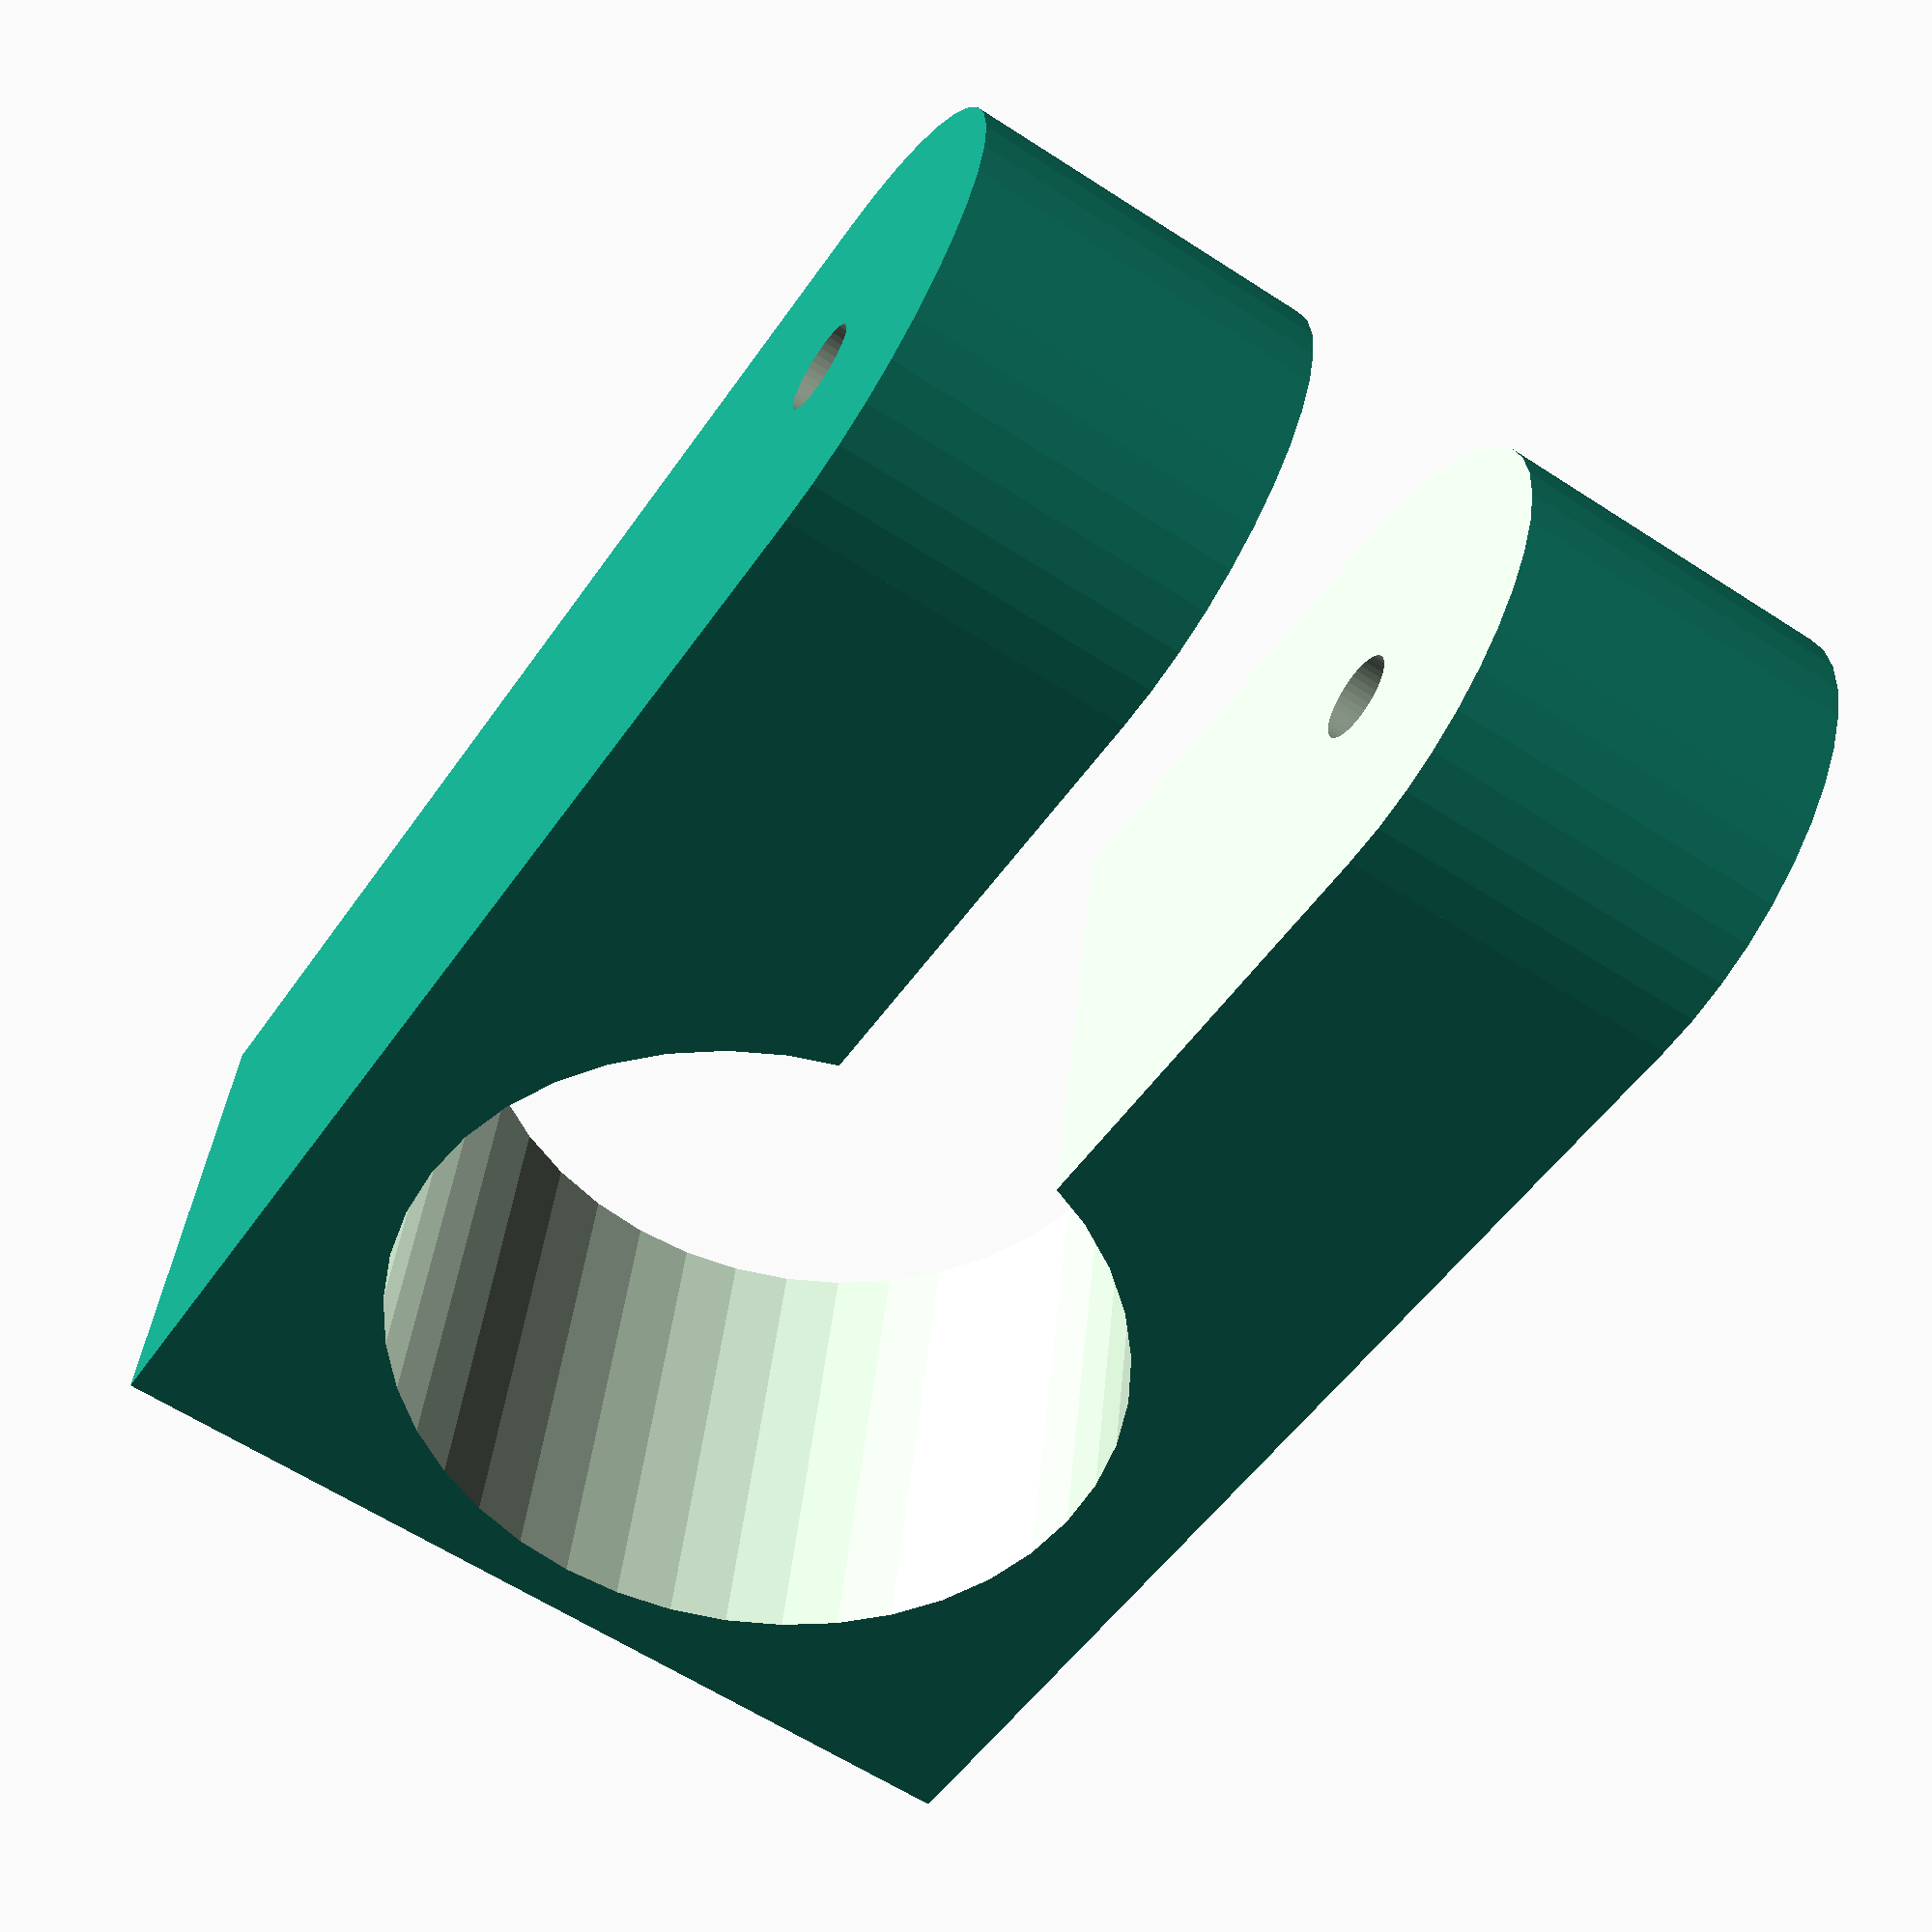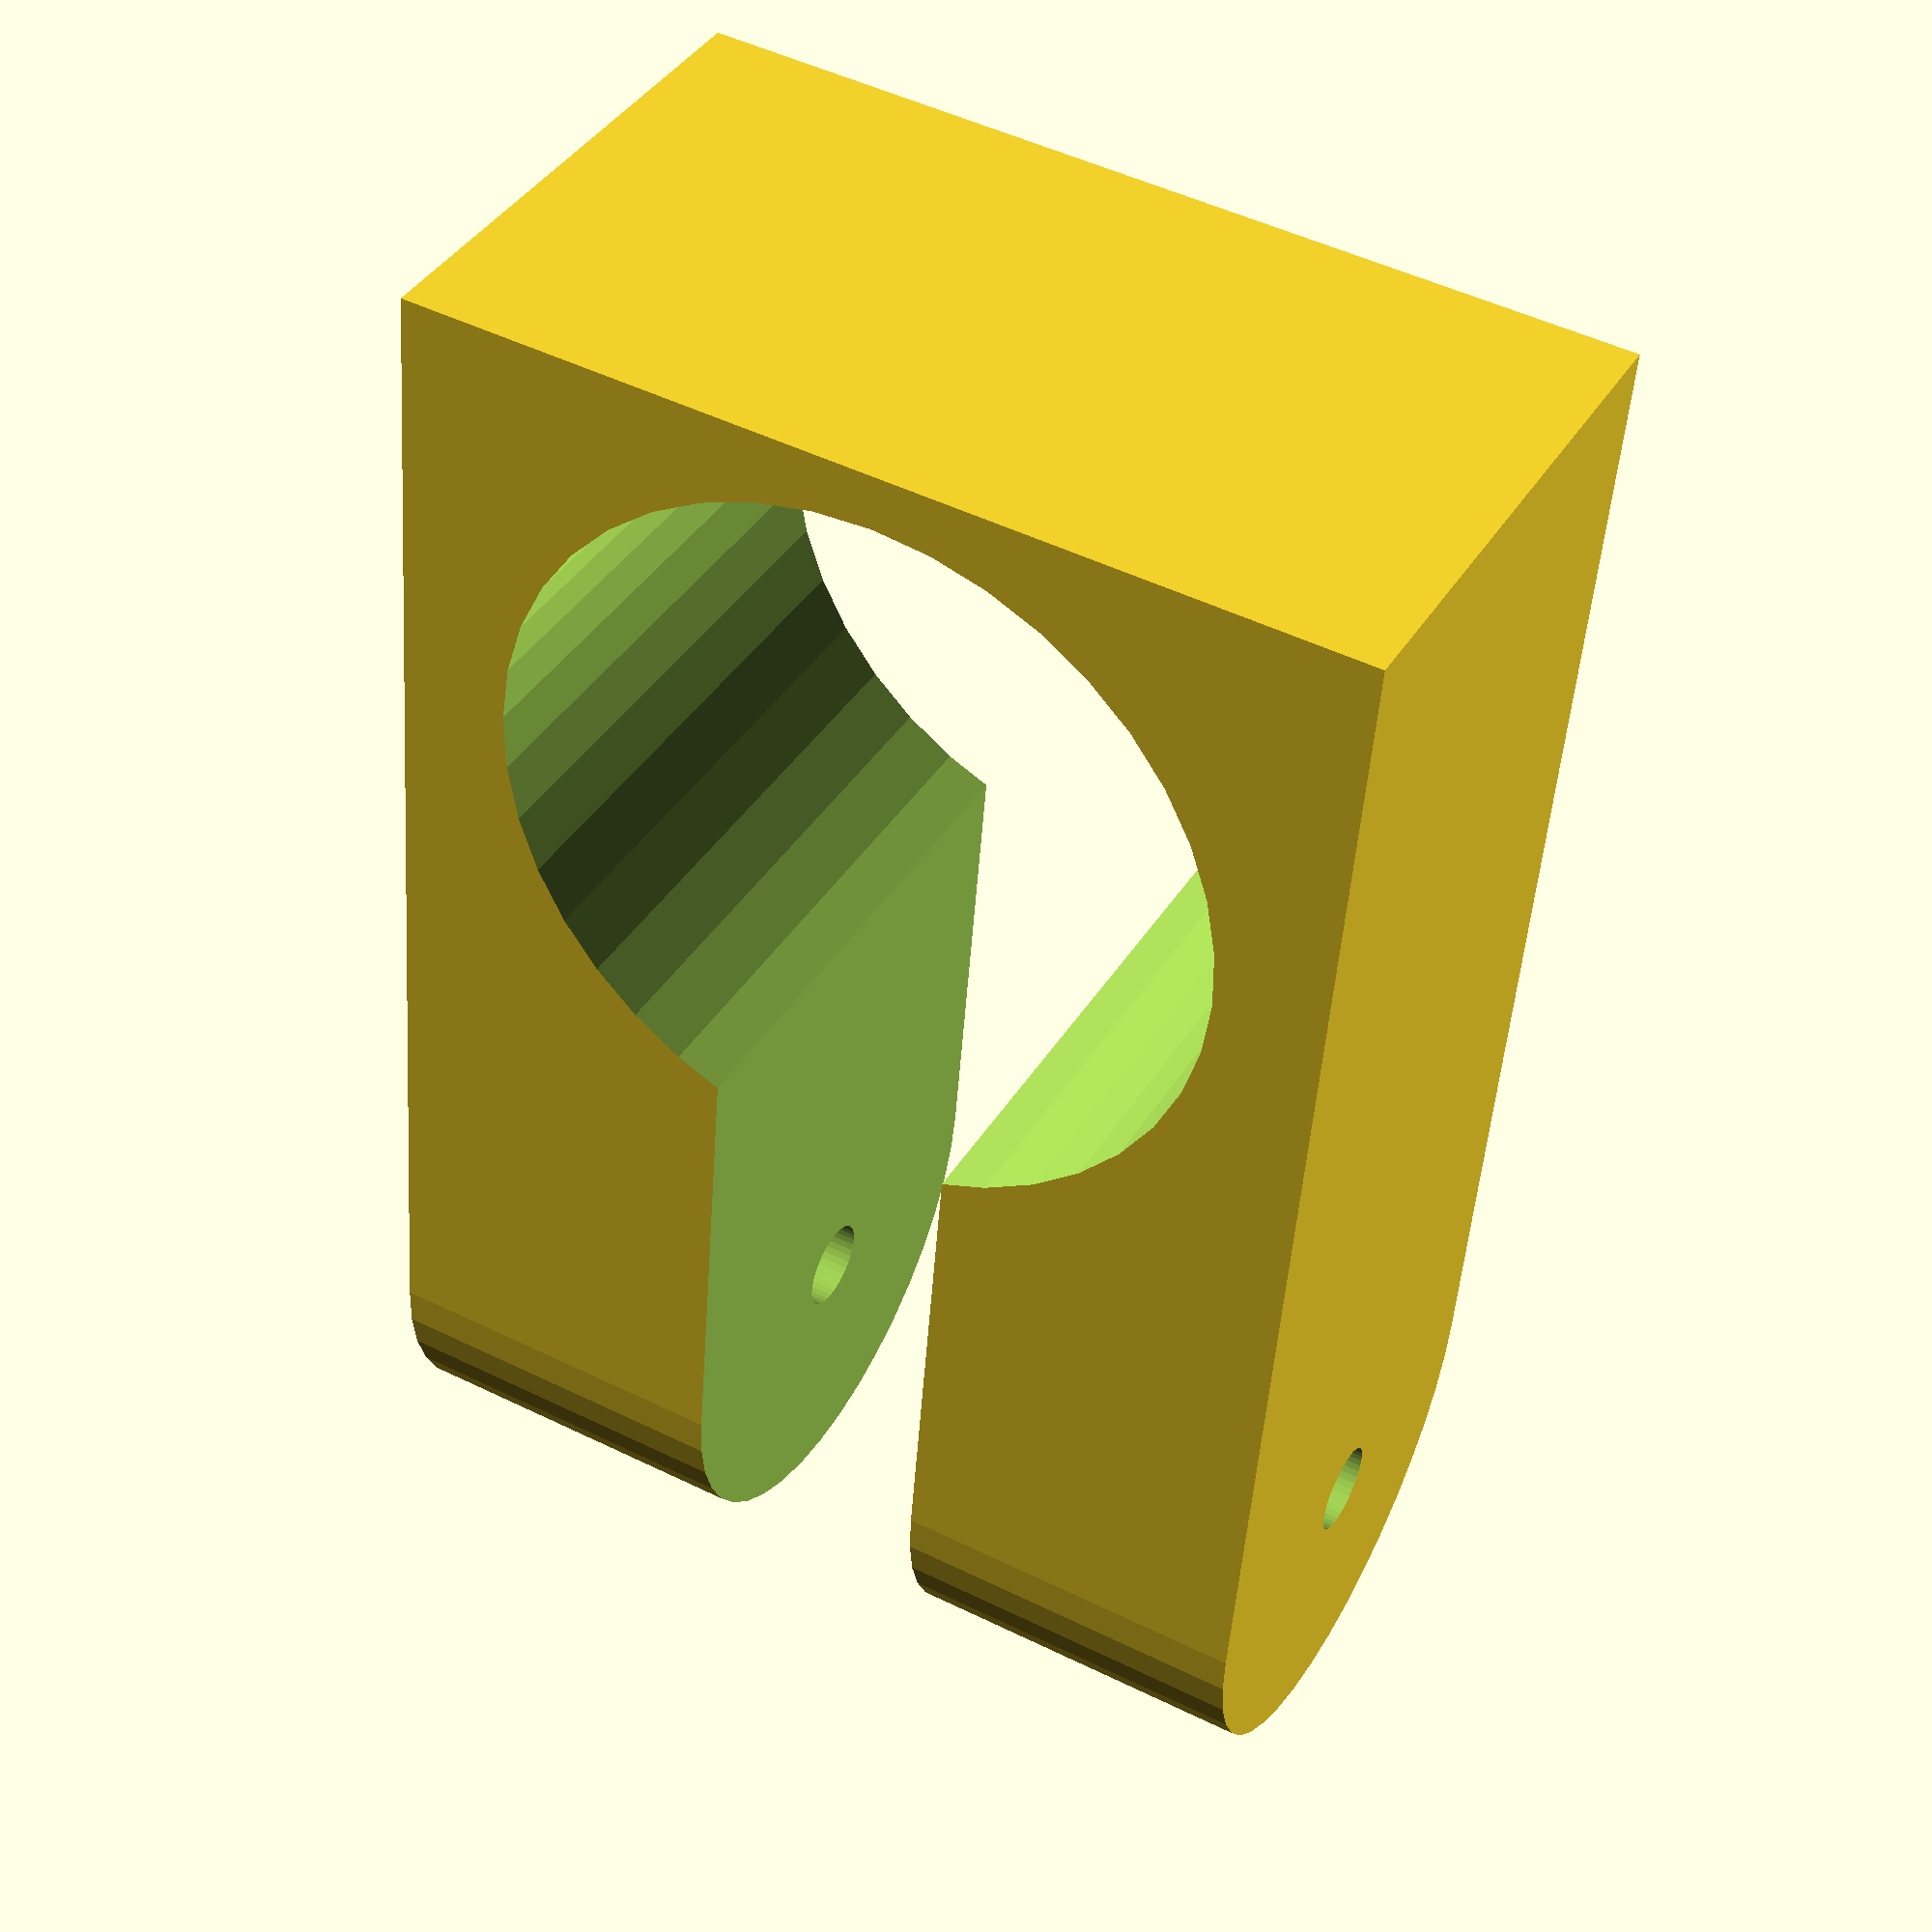
<openscad>
// impeller parameters
cup_diam = 25;
cup_wall_thickness = 2.5;
impeller_r = 30;
n_cups = 4;
rod_r = 3;
brace_r = 2;
standoff_h = 2*rod_r + 2;

// impeller mount parameters
mount_wall_thickness = 5;
mount_depth = 20;

// common parameters
axle_r = 3/2;
axle_h = 14;
layer_height = 0.35;

module cup() {
    difference() {
        union() {
            // cup body
            translate([impeller_r, 0, 0])
            sphere(r=cup_diam/2);

            // brace
            translate([impeller_r, 0, 0])
            rotate([0,0,-45-90-15])
            rotate([0,90,0])
            cylinder(r=brace_r, h=2*impeller_r*sin(360/n_cups/2));

            // rod to center
            rotate([0,90,0])
            cylinder(r=rod_r, h=impeller_r);
        }

        // Cut out interior
        translate([impeller_r, 0, 0]) {
            sphere(r=(cup_diam-cup_wall_thickness)/2);
            translate([-cup_diam/2,0,-cup_diam/2])
            cube([cup_diam, cup_diam, cup_diam]);
        }
    }
}

module impeller() {
    for (i = [1:n_cups]) {
        rotate(i * 360 / n_cups) {
            cup();
        }
    }

    // axle
    cylinder(r=axle_r, h=axle_h, center=true);

    cylinder(r=2*axle_r, h=standoff_h, center=true);
}

module mount() {
    mount_length = impeller_r + cup_diam/2 + 2*axle_r;
    mount_h = 2*mount_wall_thickness + cup_diam;

    difference() {
        union() {
            cylinder(r=mount_depth/2, h=mount_h, center=true);
            translate([mount_length/2, 0, 0])
            cube([mount_length, mount_depth, mount_h], center=true);
        }

        // cut out for rod
        cube([2*impeller_r, 2*mount_depth, 3*rod_r], center=true);

        // cut out for cup
        translate([impeller_r, 0, 0])
        rotate([90,0,0])
        cylinder(r=cup_diam/2 + 1, h=2*mount_depth, center=true);

        // axle
        cylinder(r=1.1 * axle_r, h=2*mount_h, center=true);
    }
}
    
module assembly() {
    impeller($fn=36);
    %mount($fn=40);
}

module tube(r_outer, r_inner, h) {
    difference() {
        cylinder(r=r_outer, h=h);
        translate([0, 0, -1])
        cylinder(r=r_inner, h=h+2);
    }
}
    
module print_plate1() {
    impeller($fn=40);

    translate([0, 0, -cup_diam/2], $fn=10) {
        // raft
        cylinder(r=impeller_r+10, h=layer_height);

        // support for rods 
        tube(axle_r, axle_r-0.3, cup_diam/2 - rod_r);

        // support for braces
        for (i = [0:n_cups])
        rotate(360/n_cups*(i+1/2))
        translate([21, 0, 0])
        tube(brace_r, brace_r-0.3, cup_diam/2 - brace_r);
    }
}

module print_plate2() {
    mount($fn=40);
}

//print_plate1();
print_plate2();

//assembly();

</openscad>
<views>
elev=61.1 azim=188.8 roll=56.4 proj=p view=wireframe
elev=311.2 azim=278.3 roll=298.7 proj=p view=wireframe
</views>
